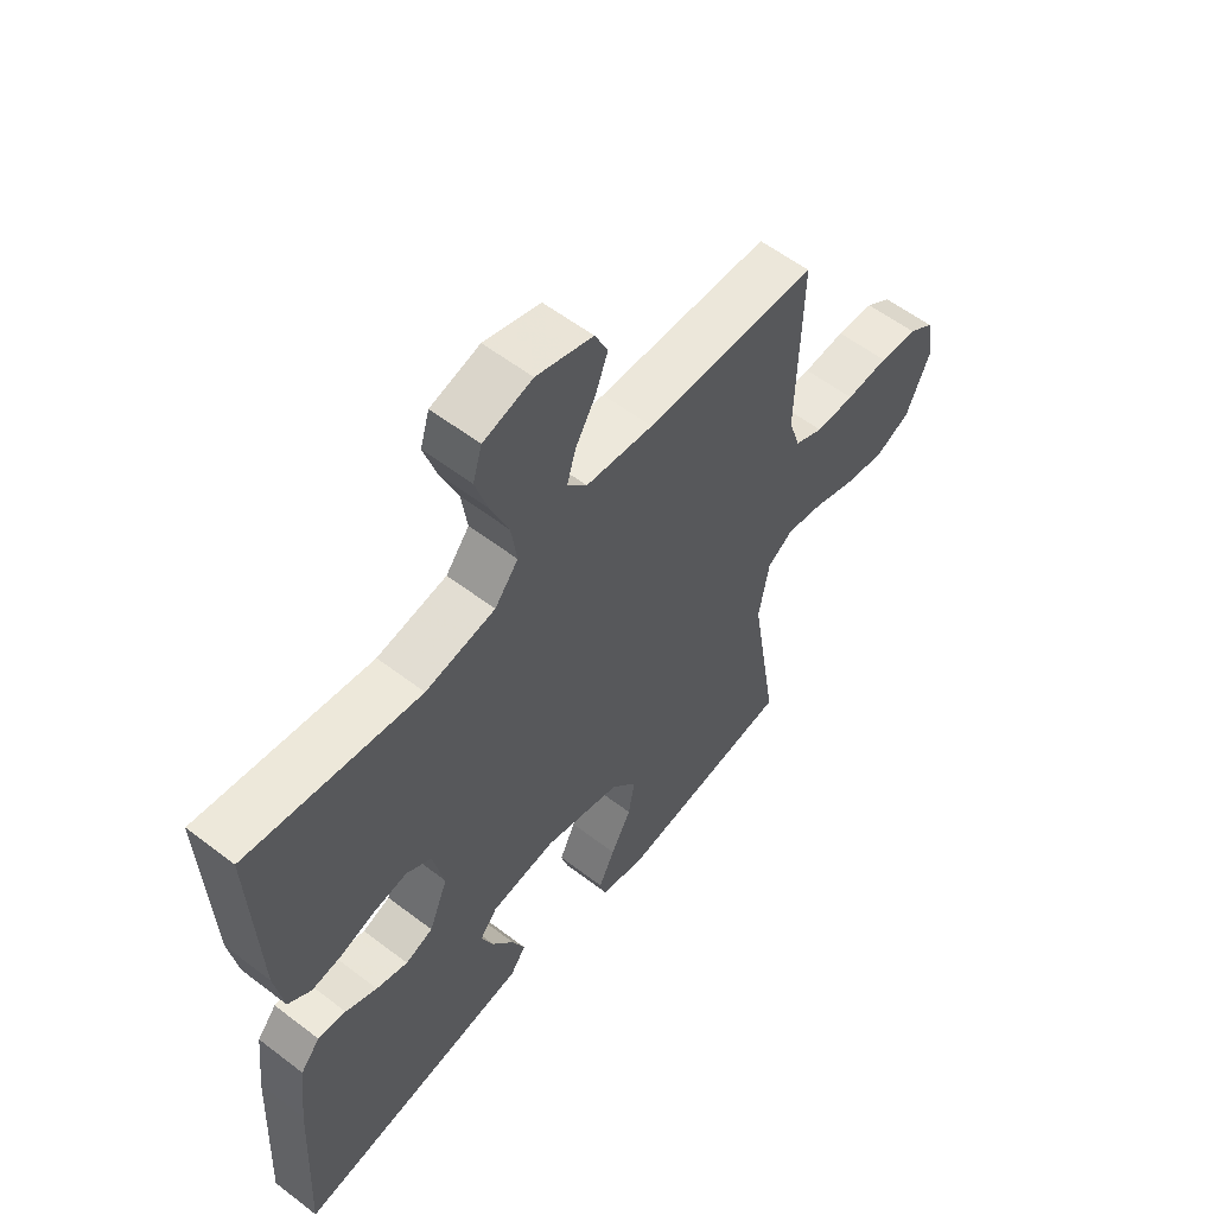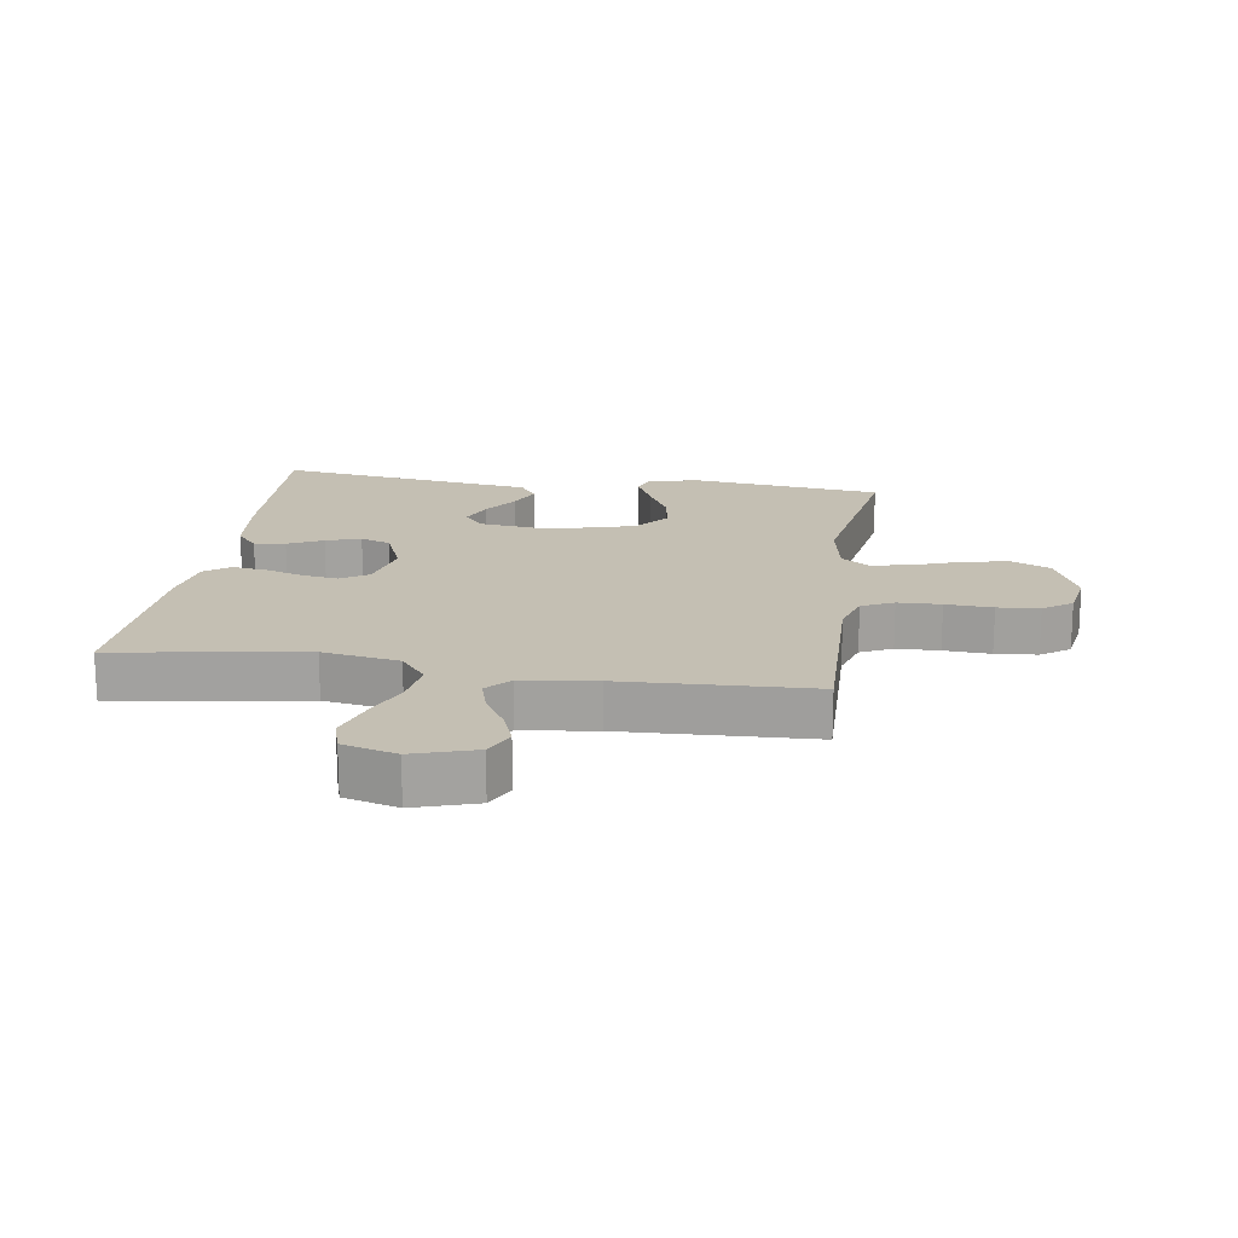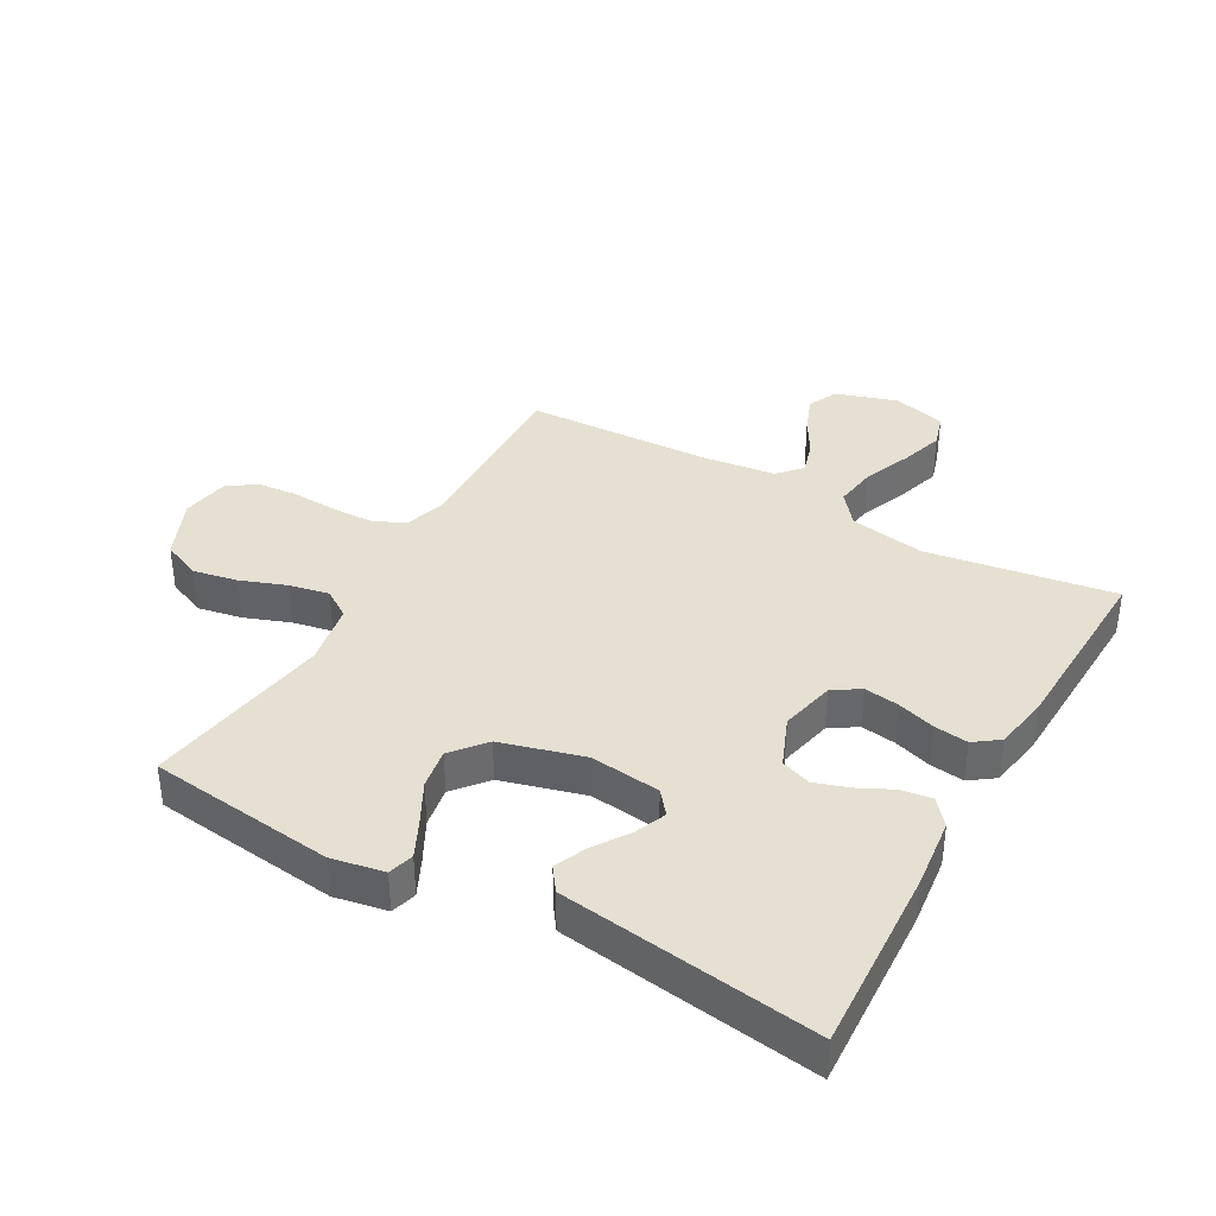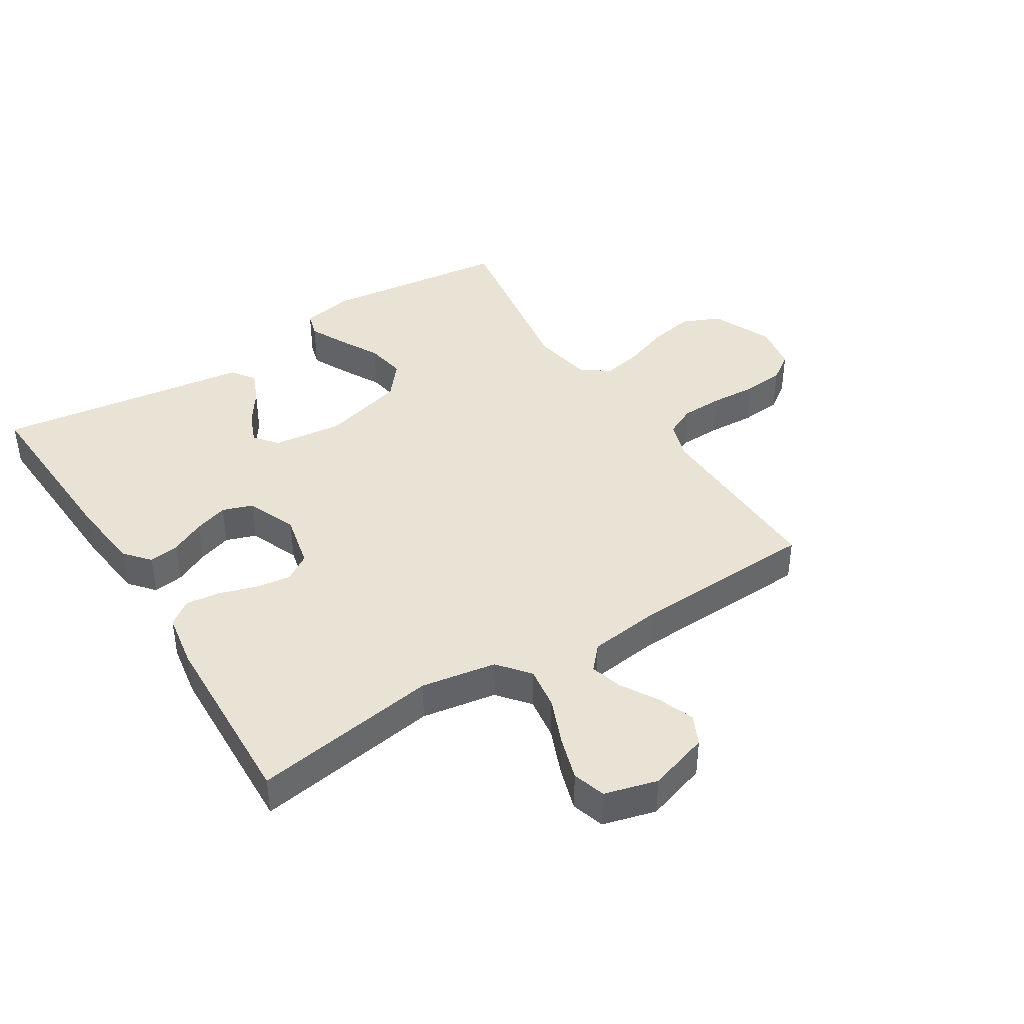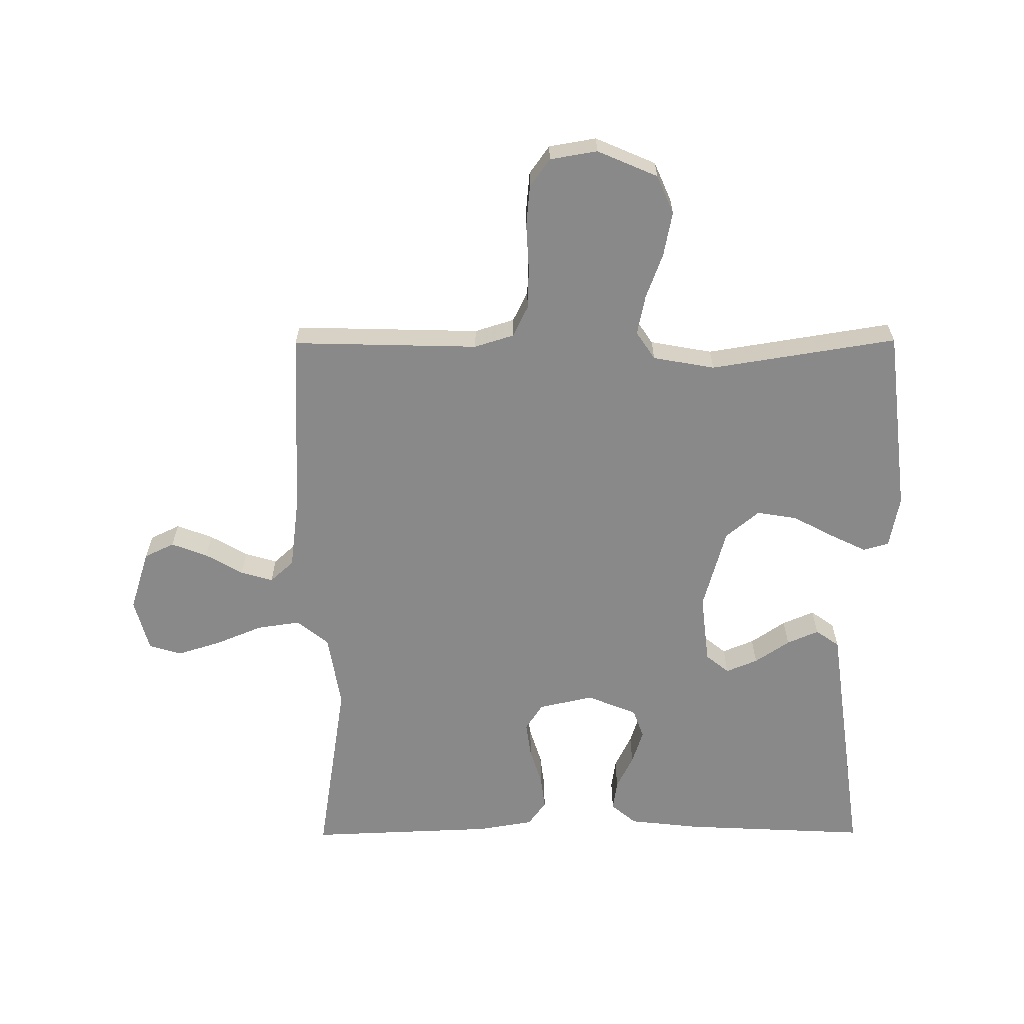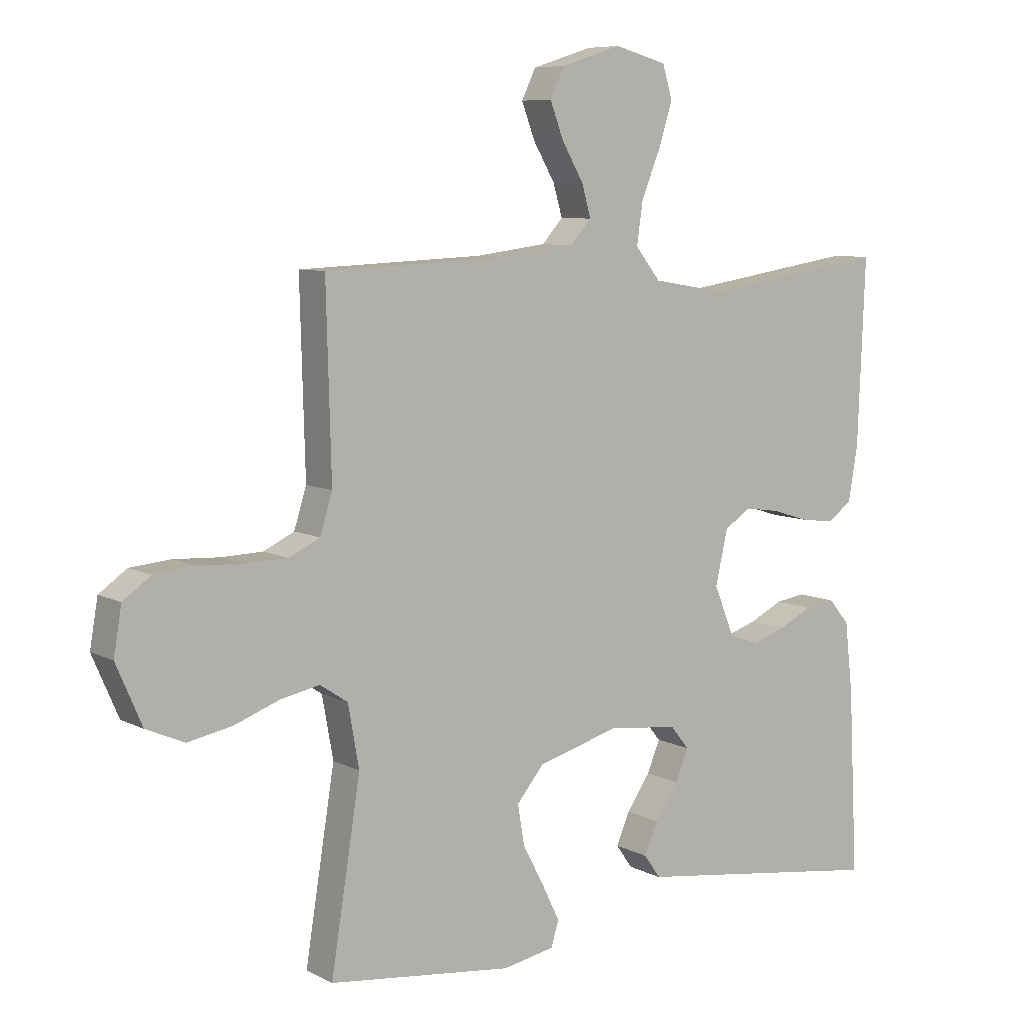
<metadata>
{"format":"obj","ext":"obj","renderer":"f3d","projection":"perspective","resolution":1024,"background":"white","views":[{"elev":57.7,"azim":-51.6,"up":"+Z"},{"elev":17.8,"azim":8.6,"up":"+Y"},{"elev":37.8,"azim":-150.6,"up":"+Y"},{"elev":41.0,"azim":-32.2,"up":"+Y"},{"elev":-63.1,"azim":90.3,"up":"+Y"},{"elev":7.7,"azim":144.6,"up":"+Z"}]}
</metadata>
<code>
v -0.5 0.07 -0.5
v -0.485 0.07 -0.2
v -0.472 0.07 -0.086
v -0.438 0.07 -0.046
v -0.389 0.07 -0.053
v -0.334 0.07 -0.08
v -0.279 0.07 -0.098
v -0.231 0.07 -0.081
v -0.198 0.07 0
v -0.218 0.07 0.088
v -0.261 0.07 0.116
v -0.317 0.07 0.108
v -0.378 0.07 0.089
v -0.433 0.07 0.082
v -0.473 0.07 0.111
v -0.488 0.07 0.2
v -0.5 0.07 0.5
v -0.2 0.07 0.453
v -0.079 0.07 0.473
v -0.038 0.07 0.524
v -0.048 0.07 0.593
v -0.079 0.07 0.669
v -0.101 0.07 0.739
v -0.085 0.07 0.792
v 0 0.07 0.815
v 0.098 0.07 0.784
v 0.121 0.07 0.736
v 0.099 0.07 0.678
v 0.064 0.07 0.618
v 0.049 0.07 0.566
v 0.083 0.07 0.528
v 0.2 0.07 0.513
v 0.5 0.07 0.5
v 0.492 0.07 0.2
v 0.512 0.07 0.136
v 0.562 0.07 0.112
v 0.63 0.07 0.11
v 0.704 0.07 0.114
v 0.77 0.07 0.108
v 0.815 0.07 0.076
v 0.828 0.07 0
v 0.786 0.07 -0.097
v 0.724 0.07 -0.124
v 0.652 0.07 -0.11
v 0.579 0.07 -0.083
v 0.515 0.07 -0.07
v 0.47 0.07 -0.1
v 0.452 0.07 -0.2
v 0.5 0.07 -0.5
v 0.2 0.07 -0.535
v 0.116 0.07 -0.519
v 0.104 0.07 -0.478
v 0.132 0.07 -0.42
v 0.167 0.07 -0.354
v 0.178 0.07 -0.289
v 0.133 0.07 -0.235
v 0 0.07 -0.198
v -0.113 0.07 -0.211
v -0.143 0.07 -0.248
v -0.122 0.07 -0.299
v -0.084 0.07 -0.355
v -0.062 0.07 -0.406
v -0.089 0.07 -0.444
v -0.2 0.07 -0.459
v -0.5 0 -0.5
v -0.485 0 -0.2
v -0.472 0 -0.086
v -0.438 0 -0.046
v -0.389 0 -0.053
v -0.334 0 -0.08
v -0.279 0 -0.098
v -0.231 0 -0.081
v -0.198 0 0
v -0.218 0 0.088
v -0.261 0 0.116
v -0.317 0 0.108
v -0.378 0 0.089
v -0.433 0 0.082
v -0.473 0 0.111
v -0.488 0 0.2
v -0.5 0 0.5
v -0.2 0 0.453
v -0.079 0 0.473
v -0.038 0 0.524
v -0.048 0 0.593
v -0.079 0 0.669
v -0.101 0 0.739
v -0.085 0 0.792
v 0 0 0.815
v 0.098 0 0.784
v 0.121 0 0.736
v 0.099 0 0.678
v 0.064 0 0.618
v 0.049 0 0.566
v 0.083 0 0.528
v 0.2 0 0.513
v 0.5 0 0.5
v 0.492 0 0.2
v 0.512 0 0.136
v 0.562 0 0.112
v 0.63 0 0.11
v 0.704 0 0.114
v 0.77 0 0.108
v 0.815 0 0.076
v 0.828 0 0
v 0.786 0 -0.097
v 0.724 0 -0.124
v 0.652 0 -0.11
v 0.579 0 -0.083
v 0.515 0 -0.07
v 0.47 0 -0.1
v 0.452 0 -0.2
v 0.5 0 -0.5
v 0.2 0 -0.535
v 0.116 0 -0.519
v 0.104 0 -0.478
v 0.132 0 -0.42
v 0.167 0 -0.354
v 0.178 0 -0.289
v 0.133 0 -0.235
v 0 0 -0.198
v -0.113 0 -0.211
v -0.143 0 -0.248
v -0.122 0 -0.299
v -0.084 0 -0.355
v -0.062 0 -0.406
v -0.089 0 -0.444
v -0.2 0 -0.459
f 62 63 64
f 61 62 64
f 60 61 64
f 4 5 6
f 3 4 6
f 2 3 6
f 1 2 6
f 64 1 6
f 60 64 6
f 59 60 6
f 58 59 6 7
f 57 58 7 8
f 56 57 8 9
f 52 53 54
f 51 52 54
f 50 51 54
f 49 50 54
f 48 49 54
f 47 48 54 55
f 46 47 55 56
f 43 44 45
f 42 43 45
f 41 42 45
f 40 41 45
f 39 40 45
f 38 39 45
f 37 38 45
f 36 37 45 46
f 56 9 10
f 46 56 10
f 36 46 10
f 35 36 10
f 32 33 34
f 35 10 11
f 34 35 11
f 32 34 11
f 31 32 11
f 27 28 29
f 26 27 29
f 25 26 29
f 24 25 29
f 23 24 29
f 22 23 29
f 21 22 29
f 20 21 29 30
f 31 11 12
f 30 31 12
f 20 30 12
f 19 20 12
f 16 17 18
f 16 18 19
f 15 16 19
f 14 15 19
f 13 14 19
f 12 13 19
f 128 127 126
f 128 126 125
f 128 125 124
f 70 69 68
f 70 68 67
f 70 67 66
f 70 66 65
f 70 65 128
f 70 128 124
f 70 124 123
f 71 70 123 122
f 72 71 122 121
f 73 72 121 120
f 118 117 116
f 118 116 115
f 118 115 114
f 118 114 113
f 118 113 112
f 119 118 112 111
f 120 119 111 110
f 109 108 107
f 109 107 106
f 109 106 105
f 109 105 104
f 109 104 103
f 109 103 102
f 109 102 101
f 110 109 101 100
f 74 73 120
f 74 120 110
f 74 110 100
f 74 100 99
f 98 97 96
f 75 74 99
f 75 99 98
f 75 98 96
f 75 96 95
f 93 92 91
f 93 91 90
f 93 90 89
f 93 89 88
f 93 88 87
f 93 87 86
f 93 86 85
f 94 93 85 84
f 76 75 95
f 76 95 94
f 76 94 84
f 76 84 83
f 82 81 80
f 83 82 80
f 83 80 79
f 83 79 78
f 83 78 77
f 83 77 76
f 1 65 66 2
f 2 66 67 3
f 3 67 68 4
f 4 68 69 5
f 5 69 70 6
f 6 70 71 7
f 7 71 72 8
f 8 72 73 9
f 9 73 74 10
f 10 74 75 11
f 11 75 76 12
f 12 76 77 13
f 13 77 78 14
f 14 78 79 15
f 15 79 80 16
f 16 80 81 17
f 17 81 82 18
f 18 82 83 19
f 19 83 84 20
f 20 84 85 21
f 21 85 86 22
f 22 86 87 23
f 23 87 88 24
f 24 88 89 25
f 25 89 90 26
f 26 90 91 27
f 27 91 92 28
f 28 92 93 29
f 29 93 94 30
f 30 94 95 31
f 31 95 96 32
f 32 96 97 33
f 33 97 98 34
f 34 98 99 35
f 35 99 100 36
f 36 100 101 37
f 37 101 102 38
f 38 102 103 39
f 39 103 104 40
f 40 104 105 41
f 41 105 106 42
f 42 106 107 43
f 43 107 108 44
f 44 108 109 45
f 45 109 110 46
f 46 110 111 47
f 47 111 112 48
f 48 112 113 49
f 49 113 114 50
f 50 114 115 51
f 51 115 116 52
f 52 116 117 53
f 53 117 118 54
f 54 118 119 55
f 55 119 120 56
f 56 120 121 57
f 57 121 122 58
f 58 122 123 59
f 59 123 124 60
f 60 124 125 61
f 61 125 126 62
f 62 126 127 63
f 63 127 128 64
f 64 128 65 1

</code>
